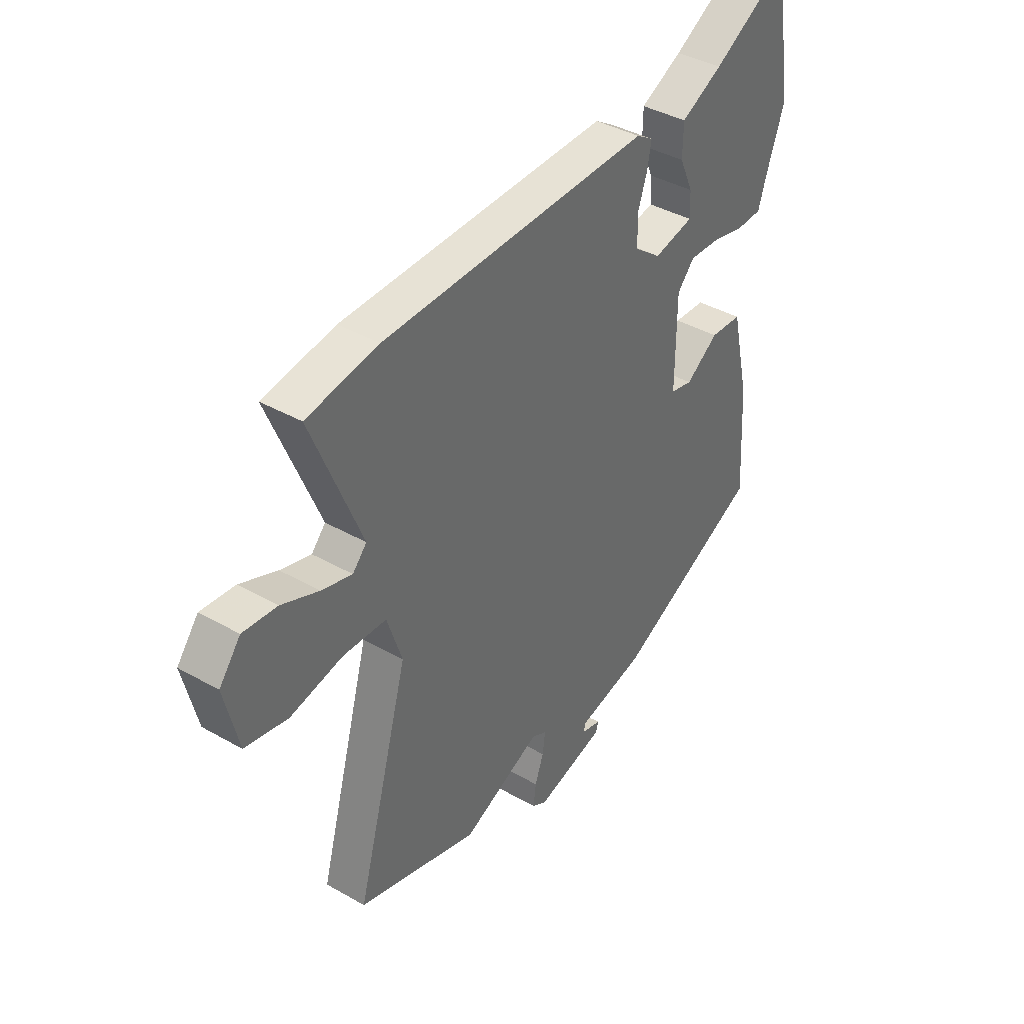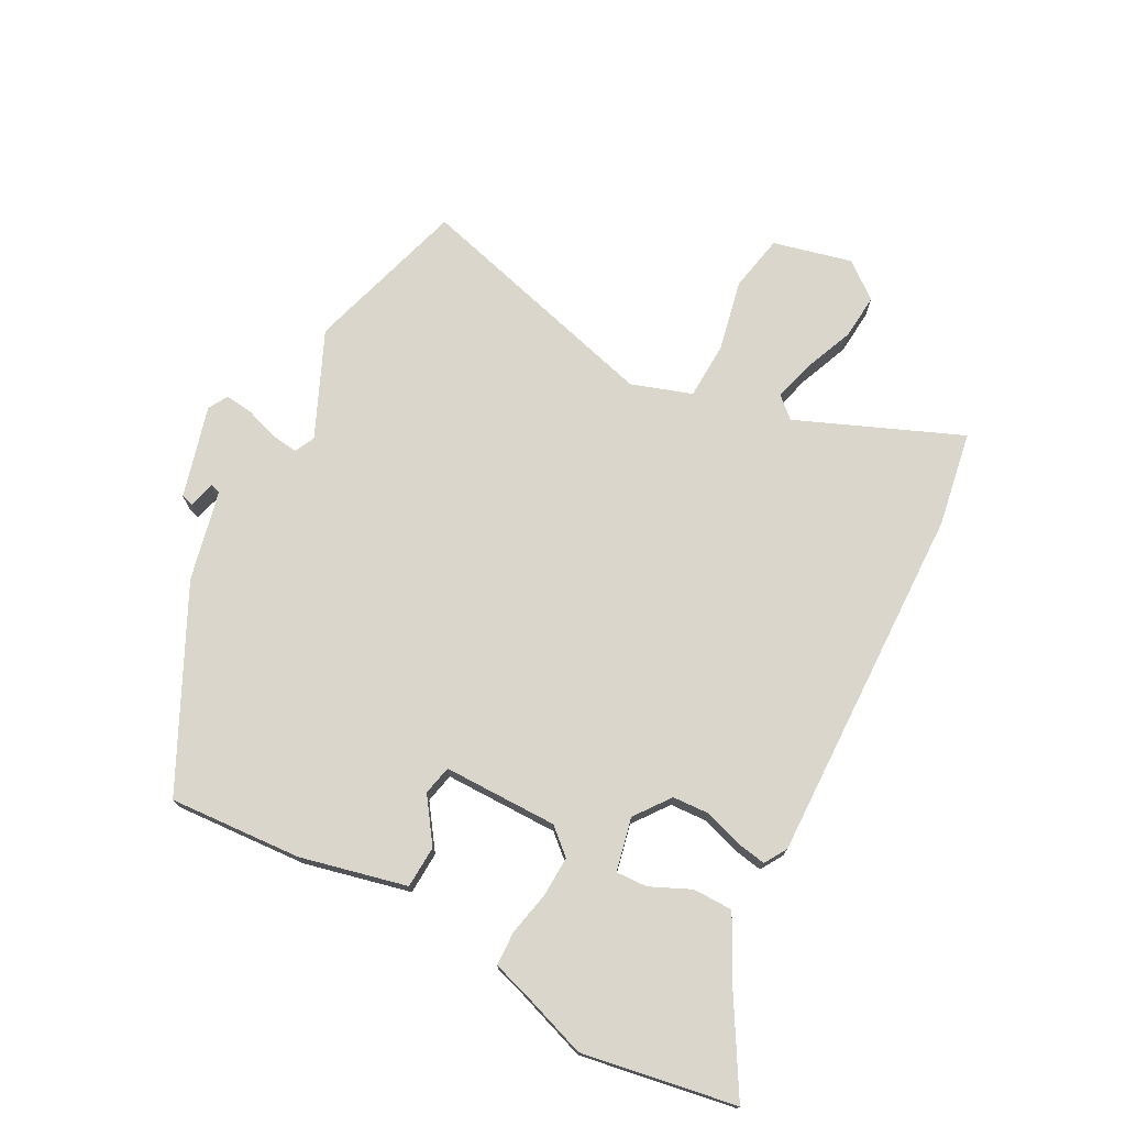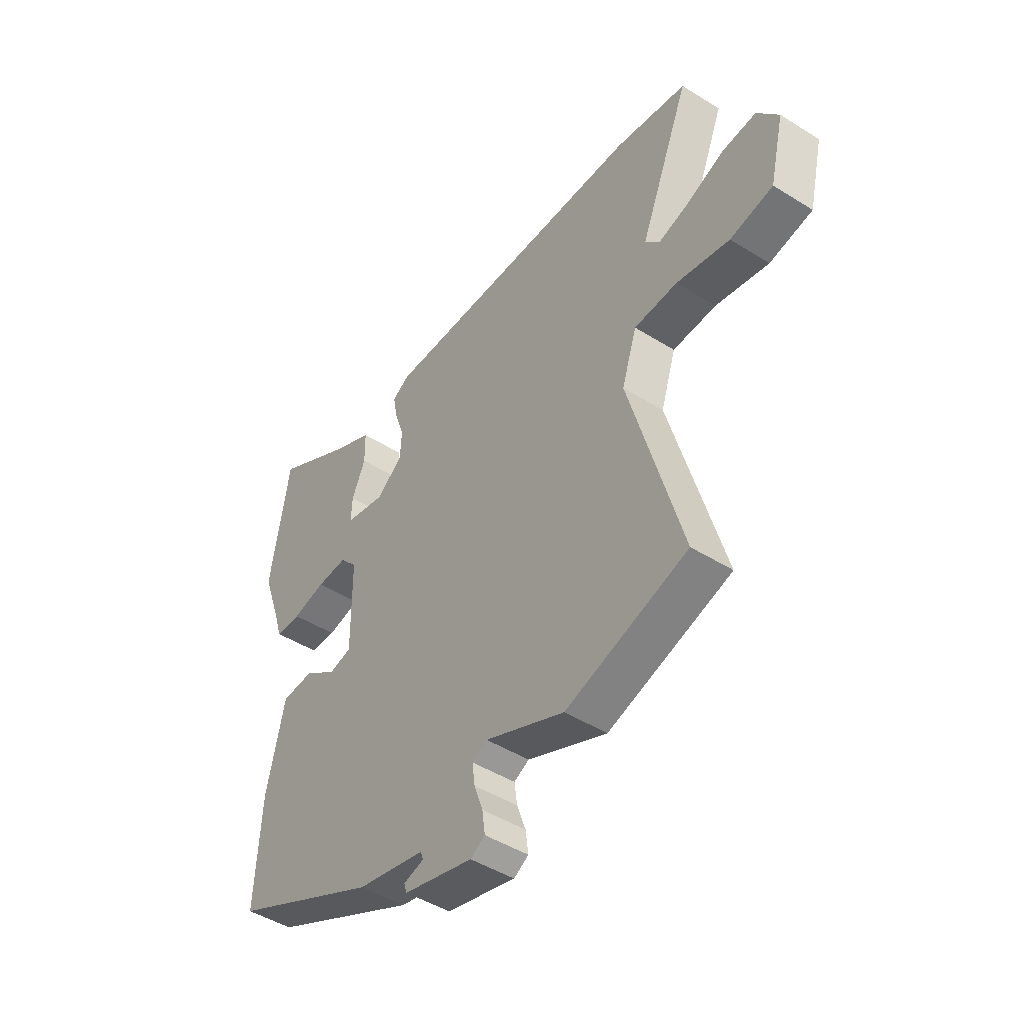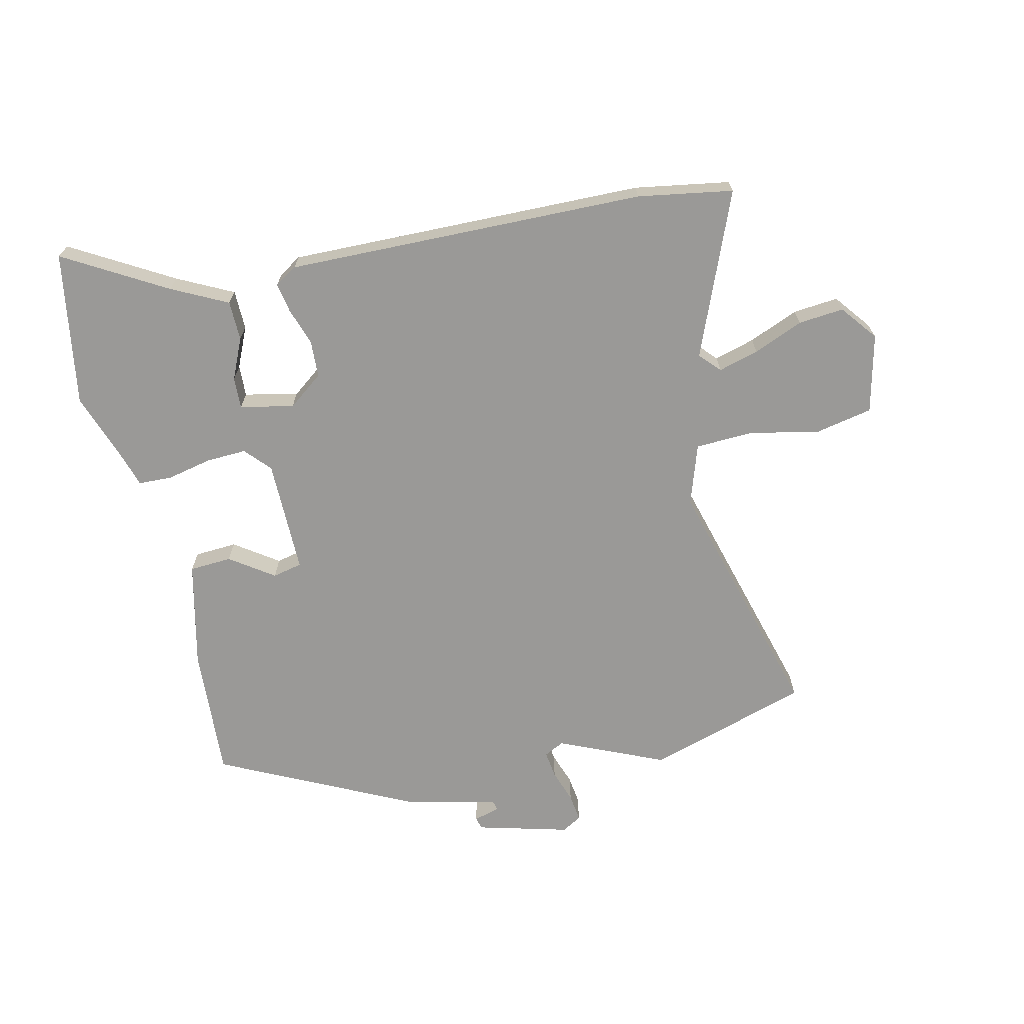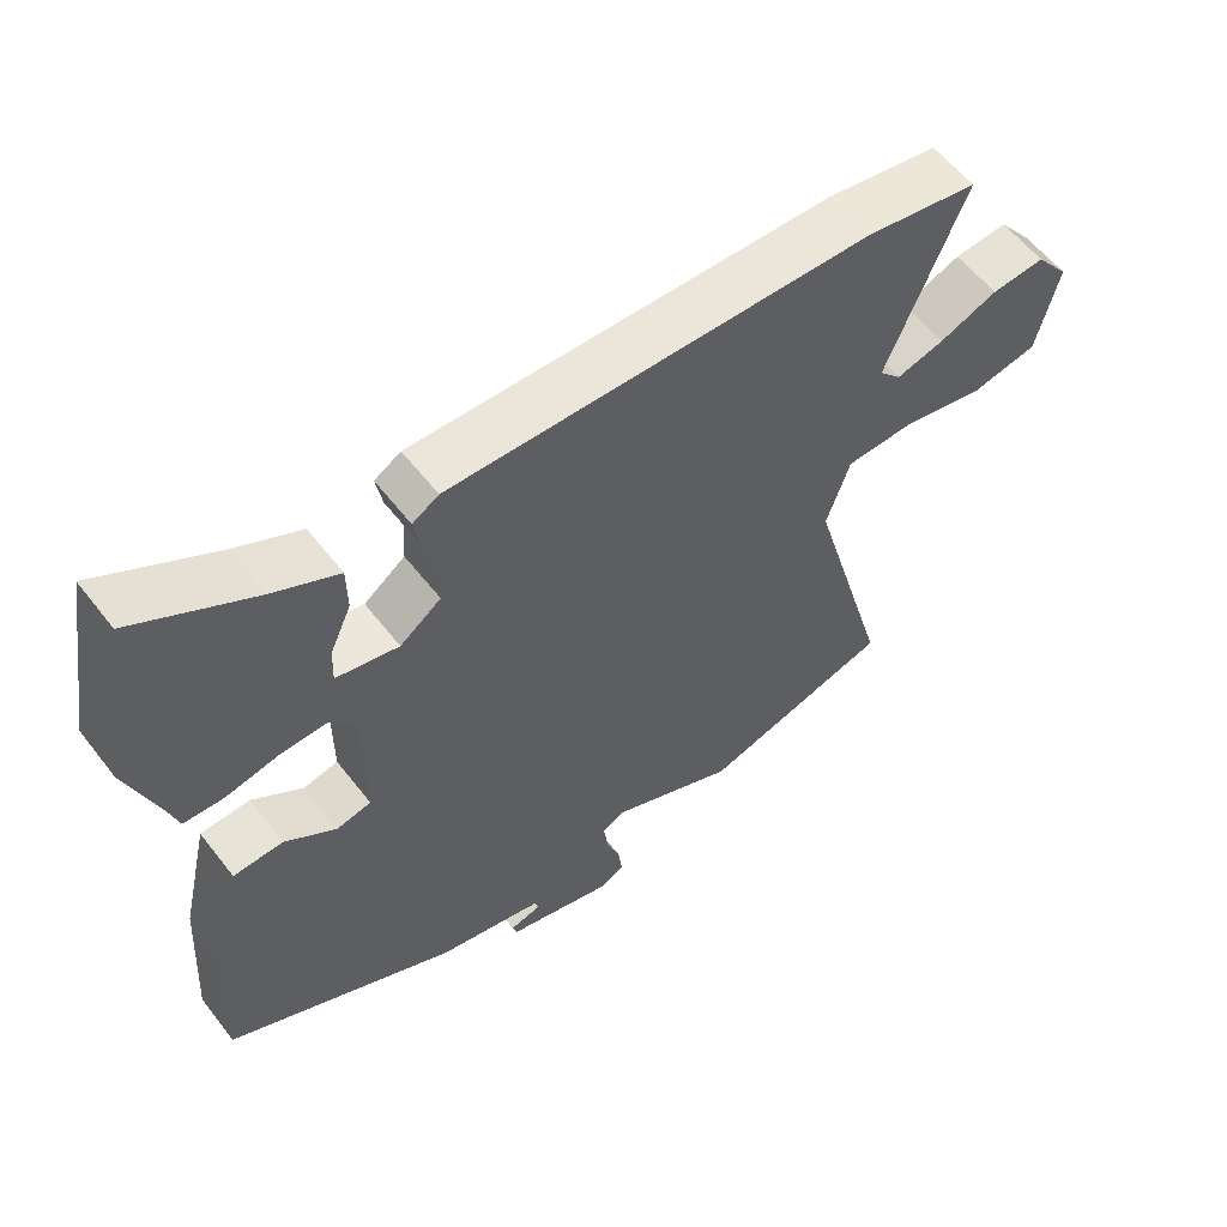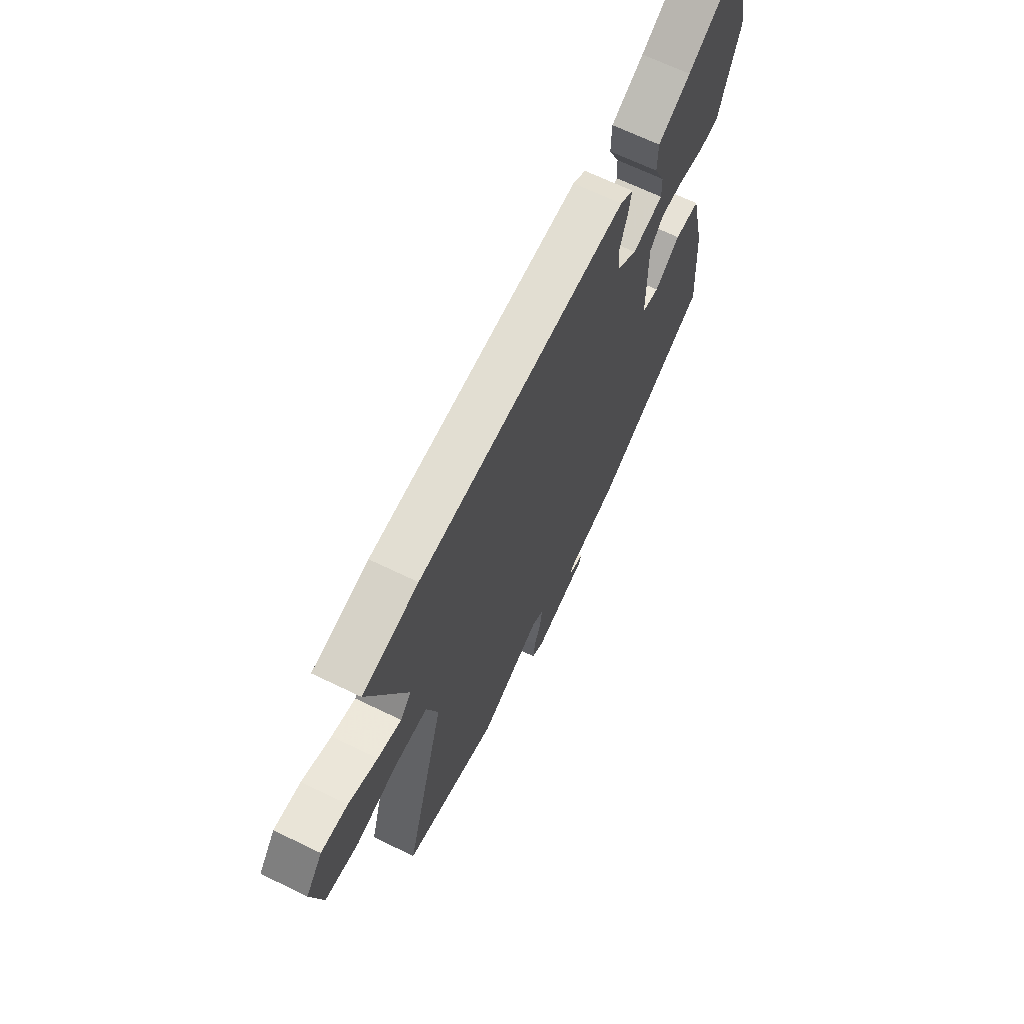
<metadata>
{"format":"obj","ext":"obj","renderer":"f3d","projection":"perspective","resolution":1024,"background":"white","views":[{"elev":39.6,"azim":125.3,"up":"+Z"},{"elev":74.1,"azim":-62.4,"up":"+Y"},{"elev":-46.3,"azim":54.4,"up":"+Z"},{"elev":-68.9,"azim":12.9,"up":"+Y"},{"elev":57.9,"azim":-37.4,"up":"+Z"},{"elev":66.8,"azim":116.0,"up":"+Z"}]}
</metadata>
<code>
v -0.522 0.07 0.365
v -0.48 0.07 0.619
v -0.312 0.07 0.522
v -0.22 0.07 0.476
v -0.219 0.07 0.41
v -0.249 0.07 0.343
v -0.251 0.07 0.291
v -0.163 0.07 0.272
v -0.105 0.07 0.316
v -0.102 0.07 0.377
v -0.123 0.07 0.439
v -0.132 0.07 0.488
v -0.095 0.07 0.511
v 0.499 0.07 0.5
v 0.656 0.07 0.474
v 0.546 0.07 0.204
v 0.577 0.07 0.17
v 0.644 0.07 0.189
v 0.726 0.07 0.223
v 0.801 0.07 0.23
v 0.848 0.07 0.17
v 0.817 0.07 0.04
v 0.723 0.07 0.021
v 0.607 0.07 0.045
v 0.512 0.07 0.041
v 0.479 0.07 -0.059
v 0.594 0.07 -0.471
v 0.327 0.07 -0.553
v 0.153 0.07 -0.477
v 0.12 0.07 -0.494
v 0.126 0.07 -0.539
v 0.145 0.07 -0.593
v 0.151 0.07 -0.639
v 0.119 0.07 -0.658
v -0.033 0.07 -0.618
v -0.039 0.07 -0.598
v 0.005 0.07 -0.586
v 0 0.07 -0.569
v -0.149 0.07 -0.536
v -0.473 0.07 -0.379
v -0.46 0.07 -0.16
v -0.42 0.07 0.015
v -0.35 0.07 0.019
v -0.278 0.07 -0.031
v -0.229 0.07 -0.02
v -0.23 0.07 0.169
v -0.268 0.07 0.211
v -0.335 0.07 0.208
v -0.408 0.07 0.192
v -0.464 0.07 0.194
v -0.48 0.07 0.246
v -0.522 0 0.365
v -0.48 0 0.619
v -0.312 0 0.522
v -0.22 0 0.476
v -0.219 0 0.41
v -0.249 0 0.343
v -0.251 0 0.291
v -0.163 0 0.272
v -0.105 0 0.316
v -0.102 0 0.377
v -0.123 0 0.439
v -0.132 0 0.488
v -0.095 0 0.511
v 0.499 0 0.5
v 0.656 0 0.474
v 0.546 0 0.204
v 0.577 0 0.17
v 0.644 0 0.189
v 0.726 0 0.223
v 0.801 0 0.23
v 0.848 0 0.17
v 0.817 0 0.04
v 0.723 0 0.021
v 0.607 0 0.045
v 0.512 0 0.041
v 0.479 0 -0.059
v 0.594 0 -0.471
v 0.327 0 -0.553
v 0.153 0 -0.477
v 0.12 0 -0.494
v 0.126 0 -0.539
v 0.145 0 -0.593
v 0.151 0 -0.639
v 0.119 0 -0.658
v -0.033 0 -0.618
v -0.039 0 -0.598
v 0.005 0 -0.586
v 0 0 -0.569
v -0.149 0 -0.536
v -0.473 0 -0.379
v -0.46 0 -0.16
v -0.42 0 0.015
v -0.35 0 0.019
v -0.278 0 -0.031
v -0.229 0 -0.02
v -0.23 0 0.169
v -0.268 0 0.211
v -0.335 0 0.208
v -0.408 0 0.192
v -0.464 0 0.194
v -0.48 0 0.246
f 48 49 50 51
f 1 2 3
f 51 1 3
f 48 51 3
f 47 48 3
f 46 47 3
f 42 43 44
f 41 42 44
f 40 41 44
f 39 40 44
f 38 39 44
f 38 44 45
f 35 36 37
f 34 35 37
f 33 34 37
f 32 33 37
f 31 32 37 38
f 38 45 46
f 31 38 46
f 30 31 46
f 26 27 28 29
f 29 30 46
f 26 29 46
f 25 26 46
f 22 23 24
f 21 22 24
f 20 21 24
f 19 20 24
f 18 19 24
f 17 18 24 25
f 14 15 16
f 13 14 16
f 12 13 16
f 11 12 16
f 10 11 16
f 16 17 25
f 10 16 25
f 9 10 25
f 3 4 5 6
f 3 6 7
f 46 3 7
f 8 9 25 46
f 7 8 46
f 102 101 100 99
f 54 53 52
f 54 52 102
f 54 102 99
f 54 99 98
f 54 98 97
f 95 94 93
f 95 93 92
f 95 92 91
f 95 91 90
f 95 90 89
f 96 95 89
f 88 87 86
f 88 86 85
f 88 85 84
f 88 84 83
f 89 88 83 82
f 97 96 89
f 97 89 82
f 97 82 81
f 80 79 78 77
f 97 81 80
f 97 80 77
f 97 77 76
f 75 74 73
f 75 73 72
f 75 72 71
f 75 71 70
f 75 70 69
f 76 75 69 68
f 67 66 65
f 67 65 64
f 67 64 63
f 67 63 62
f 67 62 61
f 76 68 67
f 76 67 61
f 76 61 60
f 57 56 55 54
f 58 57 54
f 58 54 97
f 97 76 60 59
f 97 59 58
f 1 52 53 2
f 2 53 54 3
f 3 54 55 4
f 4 55 56 5
f 5 56 57 6
f 6 57 58 7
f 7 58 59 8
f 8 59 60 9
f 9 60 61 10
f 10 61 62 11
f 11 62 63 12
f 12 63 64 13
f 13 64 65 14
f 14 65 66 15
f 15 66 67 16
f 16 67 68 17
f 17 68 69 18
f 18 69 70 19
f 19 70 71 20
f 20 71 72 21
f 21 72 73 22
f 22 73 74 23
f 23 74 75 24
f 24 75 76 25
f 25 76 77 26
f 26 77 78 27
f 27 78 79 28
f 28 79 80 29
f 29 80 81 30
f 30 81 82 31
f 31 82 83 32
f 32 83 84 33
f 33 84 85 34
f 34 85 86 35
f 35 86 87 36
f 36 87 88 37
f 37 88 89 38
f 38 89 90 39
f 39 90 91 40
f 40 91 92 41
f 41 92 93 42
f 42 93 94 43
f 43 94 95 44
f 44 95 96 45
f 45 96 97 46
f 46 97 98 47
f 47 98 99 48
f 48 99 100 49
f 49 100 101 50
f 50 101 102 51
f 51 102 52 1

</code>
